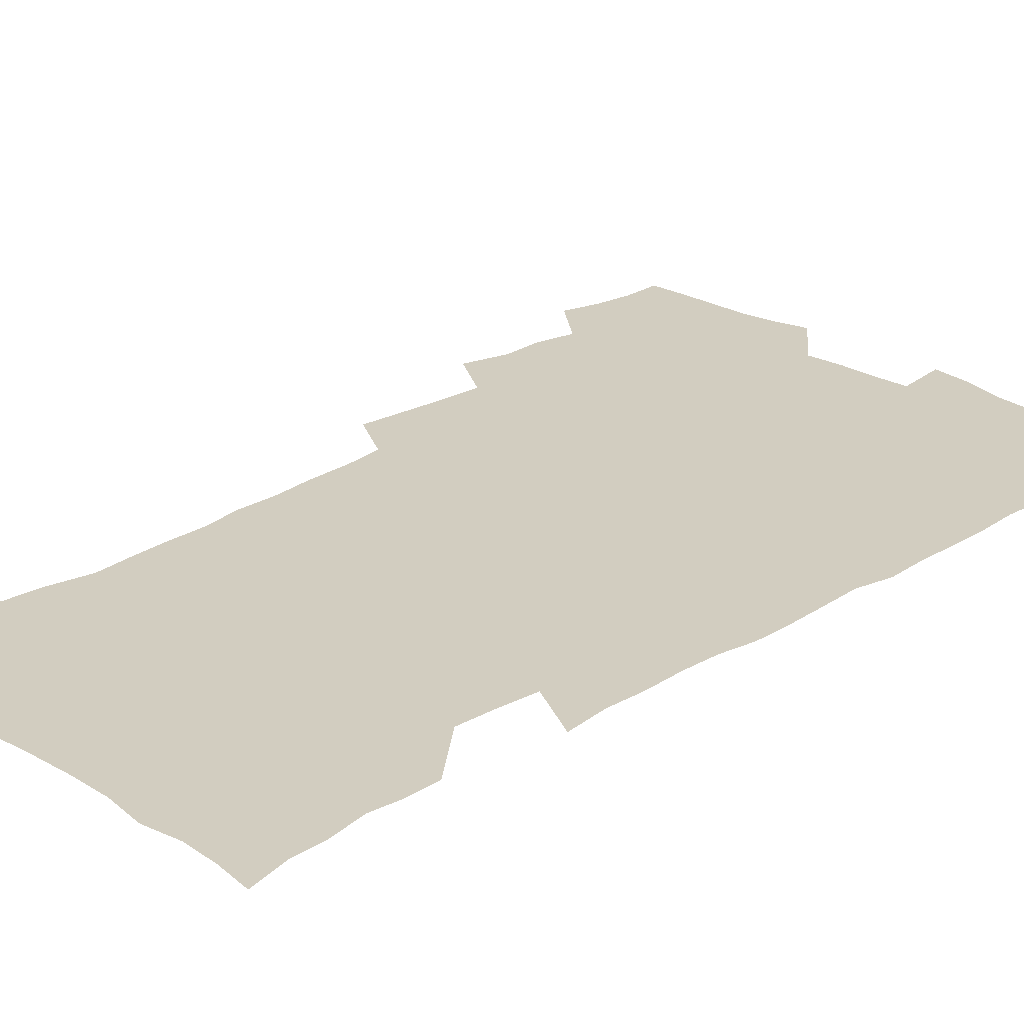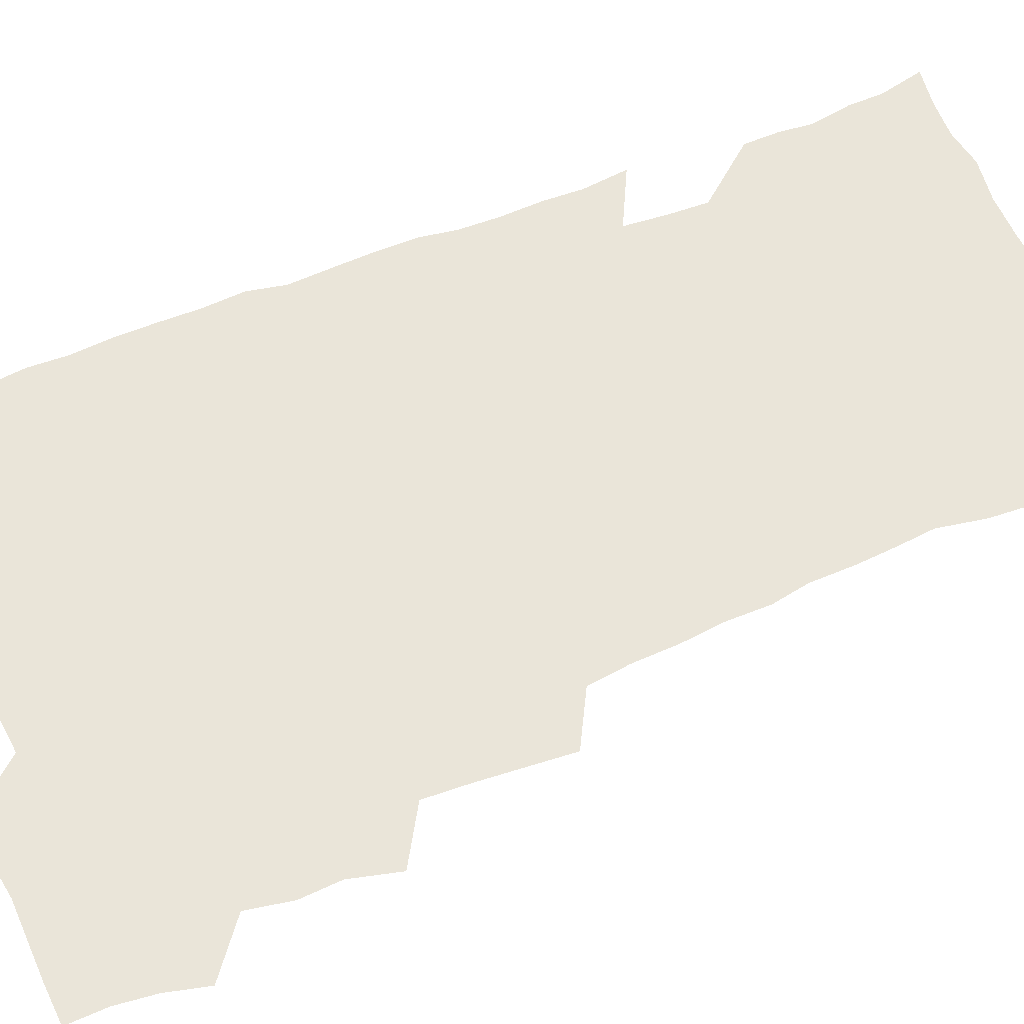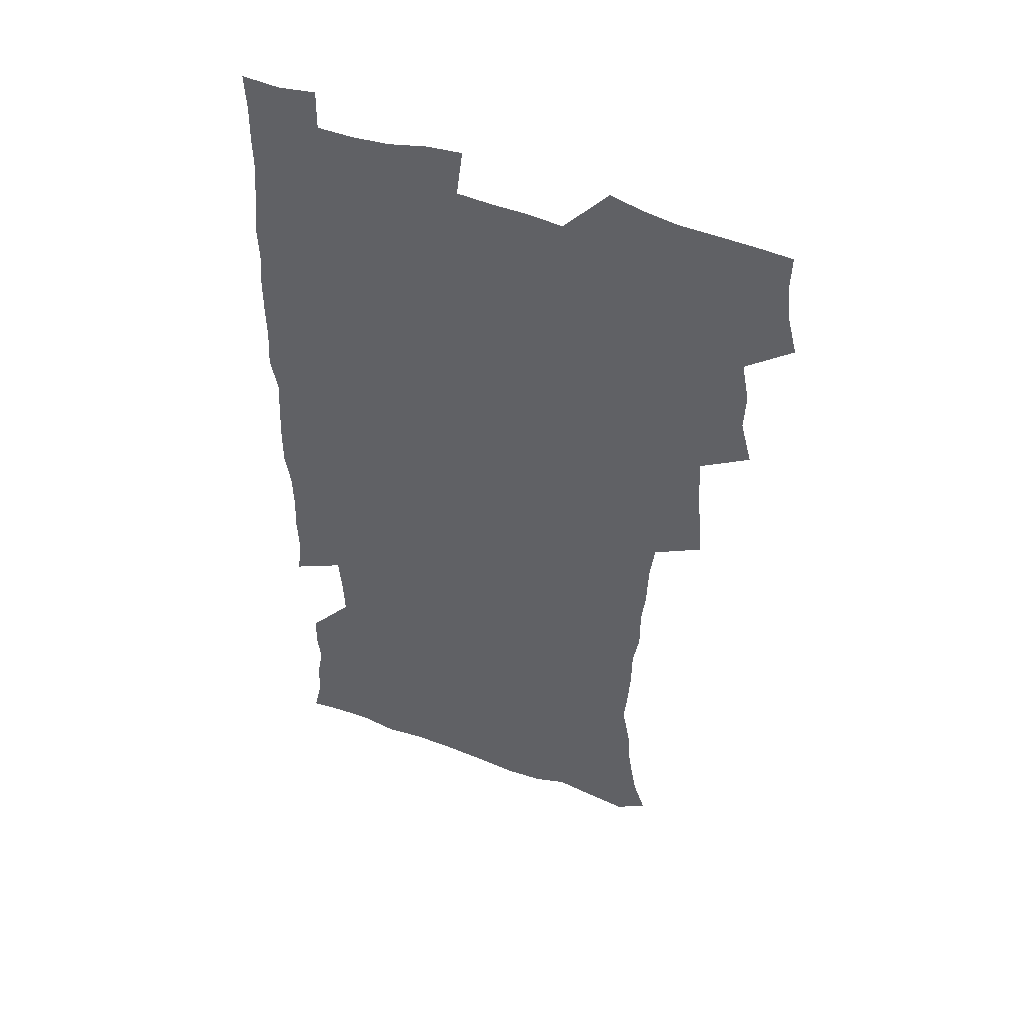
<metadata>
{"format":"obj","ext":"obj","renderer":"f3d","projection":"perspective","resolution":1024,"background":"white","views":[{"elev":24.7,"azim":45.2,"up":"+Z"},{"elev":58.1,"azim":-112.9,"up":"+Z"},{"elev":48.8,"azim":-157.1,"up":"+Y"}]}
</metadata>
<code>
v 475.3 523.9 0
v 479.2 539.5 0
v 481 554.3 0
v 480.6 569.4 0
v 487.5 458.2 0
v 492.3 476.5 0
v 491.5 491.9 0
v 494.6 508.7 0
v 495.4 524 0
v 497.5 539.1 0
v 496.9 554.1 0
v 495.5 570.1 0
v 504.2 393.7 0
v 505.7 411.1 0
v 507.1 428.4 0
v 508 445.7 0
v 509.4 462.4 0
v 510.4 478.5 0
v 511.2 494.1 0
v 510.6 509 0
v 513.9 524.6 0
v 513.2 539.2 0
v 512.2 554.1 0
v 510.6 570.4 0
v 519.8 183 0
v 524.8 196.8 0
v 527.2 209.5 0
v 529.3 223.3 0
v 530.2 237.2 0
v 533.5 255.3 0
v 532.2 269.4 0
v 531.2 284.8 0
v 531 301.9 0
v 528.4 316.2 0
v 528.5 333.6 0
v 526.8 349.2 0
v 526.2 366.6 0
v 524.3 382.6 0
v 525.2 400.4 0
v 526.4 417.5 0
v 526.3 433.2 0
v 527.5 449.6 0
v 527.1 464.6 0
v 528.7 480.4 0
v 529.4 495.3 0
v 528.2 509.9 0
v 528.8 524.5 0
v 528.2 539.3 0
v 526.9 554.6 0
v 525.3 570.7 0
v 532.5 174.2 0
v 540 190.3 0
v 541.4 202.5 0
v 543.9 217 0
v 548.5 234.9 0
v 548.7 249.5 0
v 549.2 264.8 0
v 547.4 278.2 0
v 546.9 293.4 0
v 546.9 310.2 0
v 546.4 326.2 0
v 545.7 341.9 0
v 543.8 356.4 0
v 544.7 373.9 0
v 542.5 388.3 0
v 542.4 404.3 0
v 543.1 420.6 0
v 542.6 435.6 0
v 542.9 451 0
v 544.1 466.6 0
v 543.7 481 0
v 544.8 496 0
v 545.9 510.3 0
v 544.9 524.4 0
v 543.2 539.8 0
v 541.2 556.3 0
v 539.4 572.7 0
v 547.2 176 0
v 552.9 191 0
v 557.6 207.7 0
v 561.8 225.6 0
v 562.9 240.6 0
v 564.5 257.2 0
v 564.1 271.4 0
v 563.2 285.5 0
v 561.6 299.1 0
v 561.3 314.9 0
v 561.1 330.9 0
v 559.8 345.2 0
v 560.3 362.2 0
v 559.6 377.3 0
v 558.2 391.4 0
v 558.1 407 0
v 558.5 422.5 0
v 559.1 438 0
v 559.5 453.1 0
v 559.4 467.6 0
v 559.7 482.2 0
v 559.9 496.5 0
v 560 510.5 0
v 559.3 524.6 0
v 558.3 539.5 0
v 557 554.8 0
v 553.1 576.1 0
v 564.6 178.5 0
v 569.1 194.1 0
v 574.5 213.8 0
v 576.6 230.3 0
v 577 244.7 0
v 577.4 259.7 0
v 577 273.9 0
v 576.6 288.7 0
v 575.1 302 0
v 576.1 320 0
v 575.3 334.2 0
v 573.9 347.9 0
v 574.8 365.3 0
v 573.3 378.8 0
v 574.7 395.7 0
v 574.3 410.1 0
v 573.8 424.3 0
v 574 439.2 0
v 574.3 454 0
v 573.2 467.7 0
v 574.1 482.6 0
v 574.5 496.9 0
v 574.1 510.9 0
v 573.3 525.3 0
v 573.4 539 0
v 571.7 554.6 0
v 577.9 173.5 0
v 584.9 196.6 0
v 588.4 215.3 0
v 589.4 230.9 0
v 589.9 246.1 0
v 590.1 260.9 0
v 590.4 276.8 0
v 589.6 290.4 0
v 589.1 305.1 0
v 589.2 321 0
v 588.8 335.9 0
v 588.8 351.6 0
v 588.6 366.9 0
v 588.5 381.9 0
v 588.4 396.4 0
v 587.8 410 0
v 588.4 425.8 0
v 587.8 439.6 0
v 588.4 454.6 0
v 588.1 468.7 0
v 588.2 482.8 0
v 588.6 497 0
v 588.6 511 0
v 588.1 525.3 0
v 587.4 539.8 0
v 586.1 555.8 0
v 594.1 171.8 0
v 598.8 194.1 0
v 602.5 218.3 0
v 603.2 233.8 0
v 603.5 248.6 0
v 603.3 262.6 0
v 603.3 277.2 0
v 603.3 293 0
v 603.3 308.6 0
v 602.8 322.5 0
v 602.9 338.5 0
v 602.7 353.5 0
v 602.5 368.2 0
v 602.4 382.7 0
v 602.3 397.2 0
v 602.4 411.9 0
v 602.5 426.6 0
v 602.8 441.5 0
v 602.6 455.2 0
v 602.8 469.5 0
v 602.8 483.3 0
v 602.5 497.2 0
v 602.8 511.2 0
v 602.5 525.5 0
v 601.8 540.5 0
v 601.2 555.7 0
v 611.8 173.3 0
v 614.2 195.2 0
v 615.7 217.4 0
v 616.1 233.3 0
v 616.2 248.9 0
v 616.2 261.6 0
v 616.5 279.3 0
v 616.4 293 0
v 616.3 308.2 0
v 616.2 323.6 0
v 616.3 340 0
v 616.2 354 0
v 616 368.3 0
v 615.9 382.2 0
v 616 397.1 0
v 616.1 411 0
v 616.3 426.5 0
v 616.4 441.1 0
v 616.5 455.1 0
v 616.6 469.4 0
v 616.6 483.4 0
v 617 497.4 0
v 616.9 511.4 0
v 617 525.4 0
v 616.7 539.9 0
v 615.9 556.4 0
v 613.3 577 0
v 629.2 174 0
v 629.3 197 0
v 629.3 216.6 0
v 629.2 233.3 0
v 629.2 248.1 0
v 629.4 264.3 0
v 629.4 279.3 0
v 629.5 293.4 0
v 629.5 307.7 0
v 629.6 322 0
v 629.5 339 0
v 629.5 354.1 0
v 629.5 368.3 0
v 629.6 383.5 0
v 629.7 397.2 0
v 629.9 411.7 0
v 630.1 426 0
v 630.1 441 0
v 630.4 454.7 0
v 630.3 469.6 0
v 630.6 483.2 0
v 630.8 497.3 0
v 631.1 511.4 0
v 631.3 525.5 0
v 631.1 540.3 0
v 630.7 555.5 0
v 628.2 575.5 0
v 646.1 174 0
v 643.9 197 0
v 642.9 215.8 0
v 642.7 231.4 0
v 642.3 247.7 0
v 642.6 262.2 0
v 642.3 278.4 0
v 642.4 293.4 0
v 642.8 306.9 0
v 642.7 324.5 0
v 642.8 338.7 0
v 642.9 353.2 0
v 643.2 367.5 0
v 643.2 382.3 0
v 643.4 396.7 0
v 643.4 411.6 0
v 644.2 424.9 0
v 643.9 440.3 0
v 644.4 454.4 0
v 644.1 469.2 0
v 644.4 483.2 0
v 645.1 497.1 0
v 645.3 511.2 0
v 645.8 525.3 0
v 646.1 539.4 0
v 645.6 554.8 0
v 644.8 571.5 0
v 662.9 171.6 0
v 658.8 195.2 0
v 656.7 214.3 0
v 656.1 229.8 0
v 656.6 243.5 0
v 655.5 261.1 0
v 655.7 275.9 0
v 655.9 291.1 0
v 656.1 306.6 0
v 656.5 321.5 0
v 656.6 336.4 0
v 657 351.1 0
v 656.8 366.3 0
v 656.9 381.1 0
v 657.3 395.6 0
v 657.5 410.2 0
v 657.9 424.5 0
v 659.7 437.9 0
v 658.7 453.8 0
v 659.4 467.7 0
v 659 482.5 0
v 659.1 496.9 0
v 659 510.9 0
v 660.6 525.2 0
v 660.2 539.6 0
v 660.3 554.4 0
v 660 570.2 0
v 677.7 174 0
v 674.9 191.1 0
v 671.4 211.1 0
v 670.5 226.5 0
v 669.4 242.6 0
v 669.2 257.2 0
v 669.2 272.4 0
v 669.5 287.9 0
v 670.7 302.5 0
v 670.4 318.6 0
v 672.2 331.9 0
v 671.2 348.5 0
v 671.6 363.2 0
v 671.9 378.1 0
v 673 392.3 0
v 672.5 407.9 0
v 672.3 423.1 0
v 673.4 437.4 0
v 672.9 452.7 0
v 673.6 467 0
v 673.3 481.9 0
v 673.6 496.3 0
v 676.3 510.6 0
v 675.7 525.2 0
v 675 539.9 0
v 675 554.5 0
v 675 570.2 0
v 674.8 587.2 0
v 692.7 173.2 0
v 688.3 191.8 0
v 686.1 207.7 0
v 685.7 222 0
v 683.9 238.3 0
v 682.6 253.5 0
v 683.4 266.5 0
v 684.1 282.2 0
v 685.5 298.1 0
v 685.4 314.1 0
v 685.9 329.3 0
v 686.1 344.6 0
v 686.8 359.4 0
v 687.2 374.4 0
v 688.8 388.7 0
v 688.4 404.4 0
v 688.4 419.8 0
v 689.4 434.6 0
v 688.9 450.1 0
v 688.8 465.2 0
v 690.5 479.6 0
v 689.7 494.9 0
v 691.4 509.6 0
v 690.3 525.3 0
v 690.1 539.9 0
v 689.6 554.4 0
v 690.2 569.4 0
v 690.6 584.8 0
v 707.7 171.1 0
v 703.8 188.1 0
v 703.6 201.6 0
v 700.9 217.3 0
v 702.3 229.8 0
v 702.1 243.6 0
v 707.7 286.7 0
v 705.8 304.3 0
v 706.5 319.7 0
v 705.8 336 0
v 706.3 351.5 0
v 708.7 365.8 0
v 708.6 381.5 0
v 708 397.8 0
v 707.2 414.3 0
v 710.2 428.7 0
v 709.2 445 0
v 709.5 460.6 0
v 709.3 476.3 0
v 708.2 492.3 0
v 708.9 507.4 0
v 707.1 523.8 0
v 705.7 539.8 0
v 705.9 554.8 0
v 705.6 569.7 0
v 706.4 585.7 0
f 8 9 1
f 1 9 2
f 9 10 2
f 2 10 3
f 10 11 3
f 3 11 4
f 11 12 4
f 16 17 5
f 5 17 6
f 17 18 6
f 6 18 7
f 18 19 7
f 7 19 8
f 19 20 8
f 8 20 9
f 20 21 9
f 9 21 10
f 21 22 10
f 10 22 11
f 22 23 11
f 11 23 12
f 23 24 12
f 38 39 13
f 13 39 14
f 39 40 14
f 14 40 15
f 40 41 15
f 15 41 16
f 41 42 16
f 16 42 17
f 42 43 17
f 17 43 18
f 43 44 18
f 18 44 19
f 44 45 19
f 19 45 20
f 45 46 20
f 20 46 21
f 46 47 21
f 21 47 22
f 47 48 22
f 22 48 23
f 48 49 23
f 23 49 24
f 49 50 24
f 51 52 25
f 25 52 26
f 52 53 26
f 26 53 27
f 53 54 27
f 27 54 28
f 54 55 28
f 28 55 29
f 55 56 29
f 29 56 30
f 56 57 30
f 30 57 31
f 57 58 31
f 31 58 32
f 58 59 32
f 32 59 33
f 59 60 33
f 33 60 34
f 60 61 34
f 34 61 35
f 61 62 35
f 35 62 36
f 62 63 36
f 36 63 37
f 63 64 37
f 37 64 38
f 64 65 38
f 38 65 39
f 65 66 39
f 39 66 40
f 66 67 40
f 40 67 41
f 67 68 41
f 41 68 42
f 68 69 42
f 42 69 43
f 69 70 43
f 43 70 44
f 70 71 44
f 44 71 45
f 71 72 45
f 45 72 46
f 72 73 46
f 46 73 47
f 73 74 47
f 47 74 48
f 74 75 48
f 48 75 49
f 75 76 49
f 49 76 50
f 76 77 50
f 51 78 52
f 78 79 52
f 52 79 53
f 79 80 53
f 53 80 54
f 80 81 54
f 54 81 55
f 81 82 55
f 55 82 56
f 82 83 56
f 56 83 57
f 83 84 57
f 57 84 58
f 84 85 58
f 58 85 59
f 85 86 59
f 59 86 60
f 86 87 60
f 60 87 61
f 87 88 61
f 61 88 62
f 88 89 62
f 62 89 63
f 89 90 63
f 63 90 64
f 90 91 64
f 64 91 65
f 91 92 65
f 65 92 66
f 92 93 66
f 66 93 67
f 93 94 67
f 67 94 68
f 94 95 68
f 68 95 69
f 95 96 69
f 69 96 70
f 96 97 70
f 70 97 71
f 97 98 71
f 71 98 72
f 98 99 72
f 72 99 73
f 99 100 73
f 73 100 74
f 100 101 74
f 74 101 75
f 101 102 75
f 75 102 76
f 102 103 76
f 76 103 77
f 103 104 77
f 78 105 79
f 105 106 79
f 79 106 80
f 106 107 80
f 80 107 81
f 107 108 81
f 81 108 82
f 108 109 82
f 82 109 83
f 109 110 83
f 83 110 84
f 110 111 84
f 84 111 85
f 111 112 85
f 85 112 86
f 112 113 86
f 86 113 87
f 113 114 87
f 87 114 88
f 114 115 88
f 88 115 89
f 115 116 89
f 89 116 90
f 116 117 90
f 90 117 91
f 117 118 91
f 91 118 92
f 118 119 92
f 92 119 93
f 119 120 93
f 93 120 94
f 120 121 94
f 94 121 95
f 121 122 95
f 95 122 96
f 122 123 96
f 96 123 97
f 123 124 97
f 97 124 98
f 124 125 98
f 98 125 99
f 125 126 99
f 99 126 100
f 126 127 100
f 100 127 101
f 127 128 101
f 101 128 102
f 128 129 102
f 102 129 103
f 129 130 103
f 103 130 104
f 105 131 106
f 131 132 106
f 106 132 107
f 132 133 107
f 107 133 108
f 133 134 108
f 108 134 109
f 134 135 109
f 109 135 110
f 135 136 110
f 110 136 111
f 136 137 111
f 111 137 112
f 137 138 112
f 112 138 113
f 138 139 113
f 113 139 114
f 139 140 114
f 114 140 115
f 140 141 115
f 115 141 116
f 141 142 116
f 116 142 117
f 142 143 117
f 117 143 118
f 143 144 118
f 118 144 119
f 144 145 119
f 119 145 120
f 145 146 120
f 120 146 121
f 146 147 121
f 121 147 122
f 147 148 122
f 122 148 123
f 148 149 123
f 123 149 124
f 149 150 124
f 124 150 125
f 150 151 125
f 125 151 126
f 151 152 126
f 126 152 127
f 152 153 127
f 127 153 128
f 153 154 128
f 128 154 129
f 154 155 129
f 129 155 130
f 155 156 130
f 131 157 132
f 157 158 132
f 132 158 133
f 158 159 133
f 133 159 134
f 159 160 134
f 134 160 135
f 160 161 135
f 135 161 136
f 161 162 136
f 136 162 137
f 162 163 137
f 137 163 138
f 163 164 138
f 138 164 139
f 164 165 139
f 139 165 140
f 165 166 140
f 140 166 141
f 166 167 141
f 141 167 142
f 167 168 142
f 142 168 143
f 168 169 143
f 143 169 144
f 169 170 144
f 144 170 145
f 170 171 145
f 145 171 146
f 171 172 146
f 146 172 147
f 172 173 147
f 147 173 148
f 173 174 148
f 148 174 149
f 174 175 149
f 149 175 150
f 175 176 150
f 150 176 151
f 176 177 151
f 151 177 152
f 177 178 152
f 152 178 153
f 178 179 153
f 153 179 154
f 179 180 154
f 154 180 155
f 180 181 155
f 155 181 156
f 181 182 156
f 157 183 158
f 183 184 158
f 158 184 159
f 184 185 159
f 159 185 160
f 185 186 160
f 160 186 161
f 186 187 161
f 161 187 162
f 187 188 162
f 162 188 163
f 188 189 163
f 163 189 164
f 189 190 164
f 164 190 165
f 190 191 165
f 165 191 166
f 191 192 166
f 166 192 167
f 192 193 167
f 167 193 168
f 193 194 168
f 168 194 169
f 194 195 169
f 169 195 170
f 195 196 170
f 170 196 171
f 196 197 171
f 171 197 172
f 197 198 172
f 172 198 173
f 198 199 173
f 173 199 174
f 199 200 174
f 174 200 175
f 200 201 175
f 175 201 176
f 201 202 176
f 176 202 177
f 202 203 177
f 177 203 178
f 203 204 178
f 178 204 179
f 204 205 179
f 179 205 180
f 205 206 180
f 180 206 181
f 206 207 181
f 181 207 182
f 207 208 182
f 183 210 184
f 210 211 184
f 184 211 185
f 211 212 185
f 185 212 186
f 212 213 186
f 186 213 187
f 213 214 187
f 187 214 188
f 214 215 188
f 188 215 189
f 215 216 189
f 189 216 190
f 216 217 190
f 190 217 191
f 217 218 191
f 191 218 192
f 218 219 192
f 192 219 193
f 219 220 193
f 193 220 194
f 220 221 194
f 194 221 195
f 221 222 195
f 195 222 196
f 222 223 196
f 196 223 197
f 223 224 197
f 197 224 198
f 224 225 198
f 198 225 199
f 225 226 199
f 199 226 200
f 226 227 200
f 200 227 201
f 227 228 201
f 201 228 202
f 228 229 202
f 202 229 203
f 229 230 203
f 203 230 204
f 230 231 204
f 204 231 205
f 231 232 205
f 205 232 206
f 232 233 206
f 206 233 207
f 233 234 207
f 207 234 208
f 234 235 208
f 208 235 209
f 235 236 209
f 210 237 211
f 237 238 211
f 211 238 212
f 238 239 212
f 212 239 213
f 239 240 213
f 213 240 214
f 240 241 214
f 214 241 215
f 241 242 215
f 215 242 216
f 242 243 216
f 216 243 217
f 243 244 217
f 217 244 218
f 244 245 218
f 218 245 219
f 245 246 219
f 219 246 220
f 246 247 220
f 220 247 221
f 247 248 221
f 221 248 222
f 248 249 222
f 222 249 223
f 249 250 223
f 223 250 224
f 250 251 224
f 224 251 225
f 251 252 225
f 225 252 226
f 252 253 226
f 226 253 227
f 253 254 227
f 227 254 228
f 254 255 228
f 228 255 229
f 255 256 229
f 229 256 230
f 256 257 230
f 230 257 231
f 257 258 231
f 231 258 232
f 258 259 232
f 232 259 233
f 259 260 233
f 233 260 234
f 260 261 234
f 234 261 235
f 261 262 235
f 235 262 236
f 262 263 236
f 237 264 238
f 264 265 238
f 238 265 239
f 265 266 239
f 239 266 240
f 266 267 240
f 240 267 241
f 267 268 241
f 241 268 242
f 268 269 242
f 242 269 243
f 269 270 243
f 243 270 244
f 270 271 244
f 244 271 245
f 271 272 245
f 245 272 246
f 272 273 246
f 246 273 247
f 273 274 247
f 247 274 248
f 274 275 248
f 248 275 249
f 275 276 249
f 249 276 250
f 276 277 250
f 250 277 251
f 277 278 251
f 251 278 252
f 278 279 252
f 252 279 253
f 279 280 253
f 253 280 254
f 280 281 254
f 254 281 255
f 281 282 255
f 255 282 256
f 282 283 256
f 256 283 257
f 283 284 257
f 257 284 258
f 284 285 258
f 258 285 259
f 285 286 259
f 259 286 260
f 286 287 260
f 260 287 261
f 287 288 261
f 261 288 262
f 288 289 262
f 262 289 263
f 289 290 263
f 264 291 265
f 291 292 265
f 265 292 266
f 292 293 266
f 266 293 267
f 293 294 267
f 267 294 268
f 294 295 268
f 268 295 269
f 295 296 269
f 269 296 270
f 296 297 270
f 270 297 271
f 297 298 271
f 271 298 272
f 298 299 272
f 272 299 273
f 299 300 273
f 273 300 274
f 300 301 274
f 274 301 275
f 301 302 275
f 275 302 276
f 302 303 276
f 276 303 277
f 303 304 277
f 277 304 278
f 304 305 278
f 278 305 279
f 305 306 279
f 279 306 280
f 306 307 280
f 280 307 281
f 307 308 281
f 281 308 282
f 308 309 282
f 282 309 283
f 309 310 283
f 283 310 284
f 310 311 284
f 284 311 285
f 311 312 285
f 285 312 286
f 312 313 286
f 286 313 287
f 313 314 287
f 287 314 288
f 314 315 288
f 288 315 289
f 315 316 289
f 289 316 290
f 316 317 290
f 291 319 292
f 319 320 292
f 292 320 293
f 320 321 293
f 293 321 294
f 321 322 294
f 294 322 295
f 322 323 295
f 295 323 296
f 323 324 296
f 296 324 297
f 324 325 297
f 297 325 298
f 325 326 298
f 298 326 299
f 326 327 299
f 299 327 300
f 327 328 300
f 300 328 301
f 328 329 301
f 301 329 302
f 329 330 302
f 302 330 303
f 330 331 303
f 303 331 304
f 331 332 304
f 304 332 305
f 332 333 305
f 305 333 306
f 333 334 306
f 306 334 307
f 334 335 307
f 307 335 308
f 335 336 308
f 308 336 309
f 336 337 309
f 309 337 310
f 337 338 310
f 310 338 311
f 338 339 311
f 311 339 312
f 339 340 312
f 312 340 313
f 340 341 313
f 313 341 314
f 341 342 314
f 314 342 315
f 342 343 315
f 315 343 316
f 343 344 316
f 316 344 317
f 344 345 317
f 317 345 318
f 345 346 318
f 319 347 320
f 347 348 320
f 320 348 321
f 348 349 321
f 321 349 322
f 349 350 322
f 322 350 323
f 350 351 323
f 323 351 324
f 351 352 324
f 324 352 325
f 327 353 328
f 353 354 328
f 328 354 329
f 354 355 329
f 329 355 330
f 355 356 330
f 330 356 331
f 356 357 331
f 331 357 332
f 357 358 332
f 332 358 333
f 358 359 333
f 333 359 334
f 359 360 334
f 334 360 335
f 360 361 335
f 335 361 336
f 361 362 336
f 336 362 337
f 362 363 337
f 337 363 338
f 363 364 338
f 338 364 339
f 364 365 339
f 339 365 340
f 365 366 340
f 340 366 341
f 366 367 341
f 341 367 342
f 367 368 342
f 342 368 343
f 368 369 343
f 343 369 344
f 369 370 344
f 344 370 345
f 370 371 345
f 345 371 346
f 371 372 346

</code>
